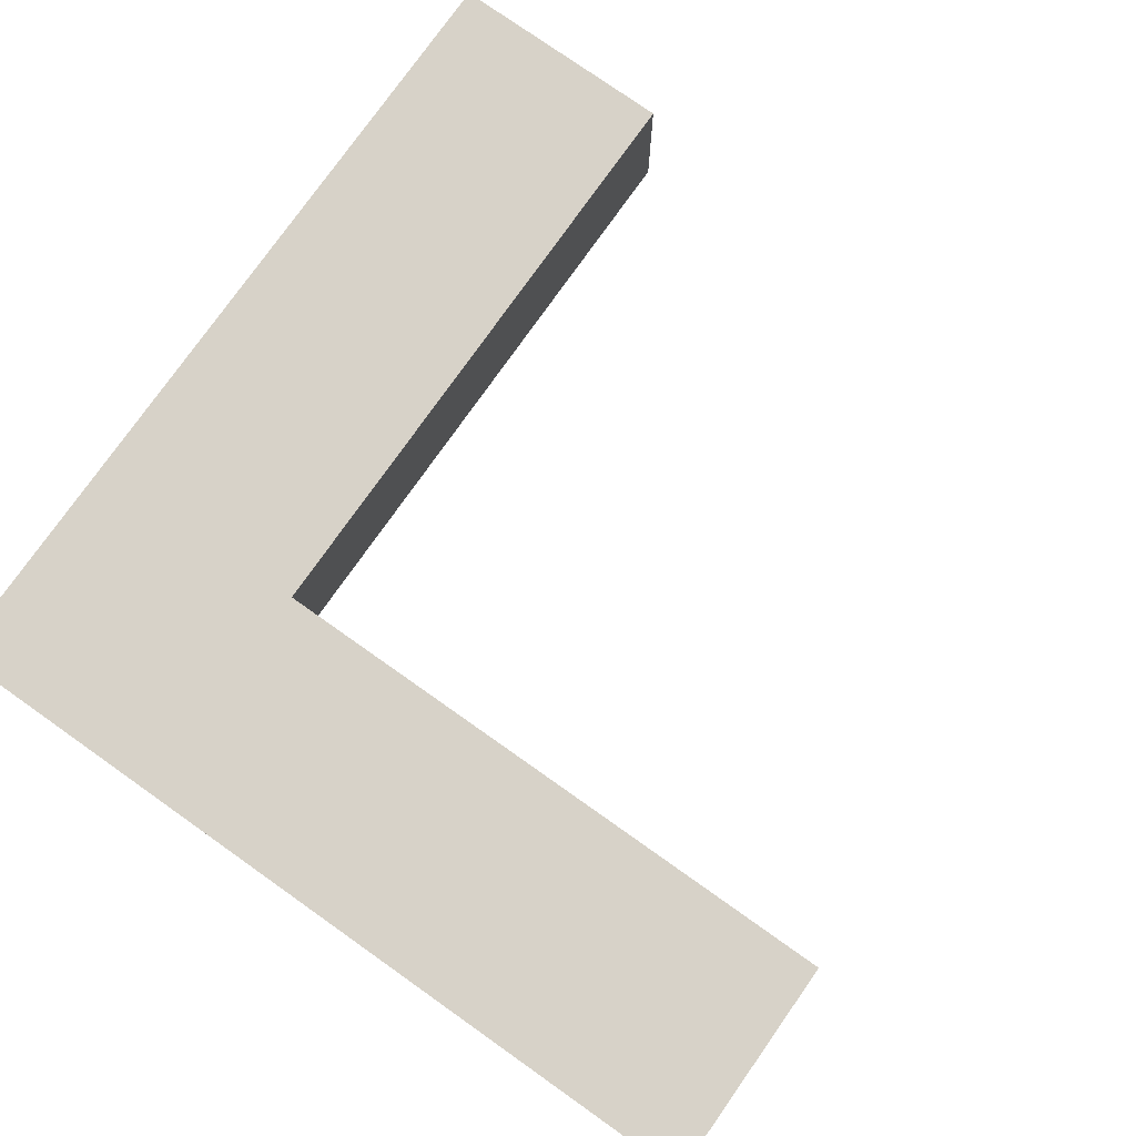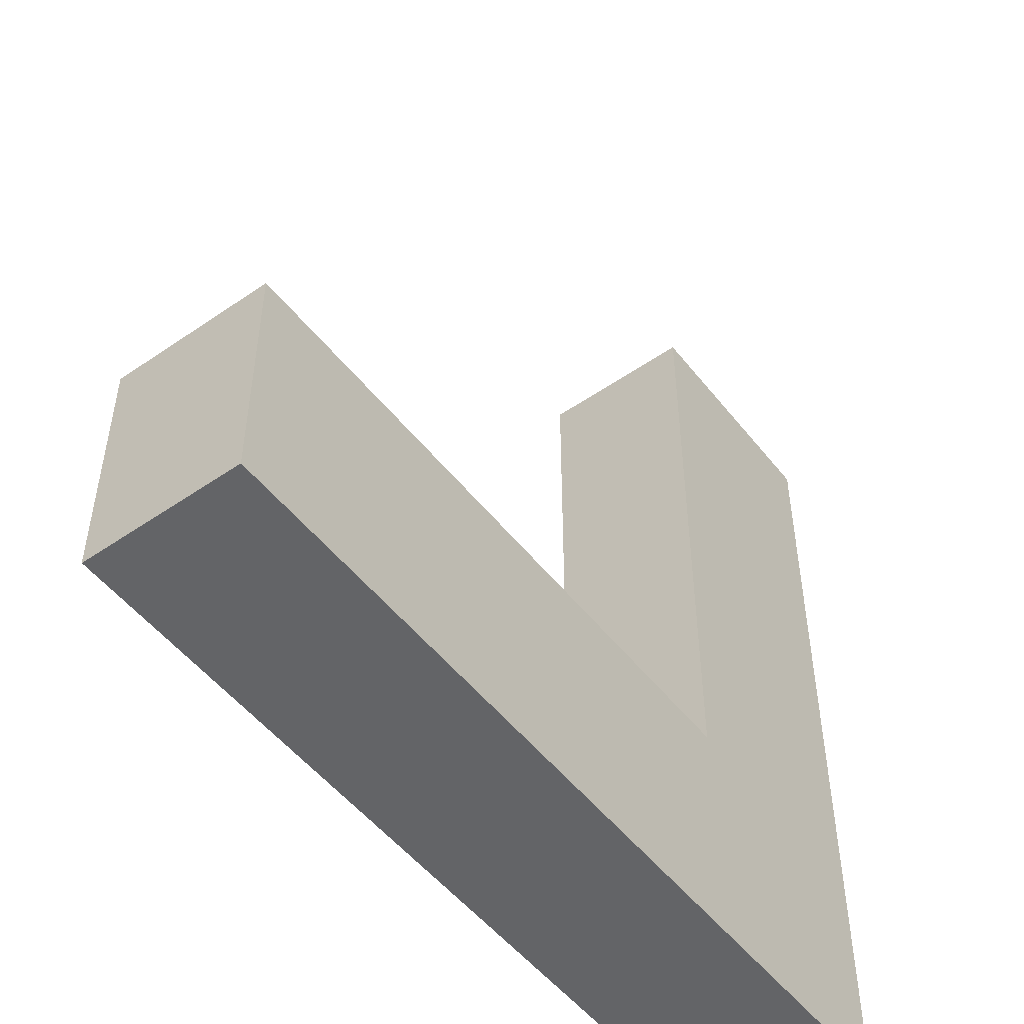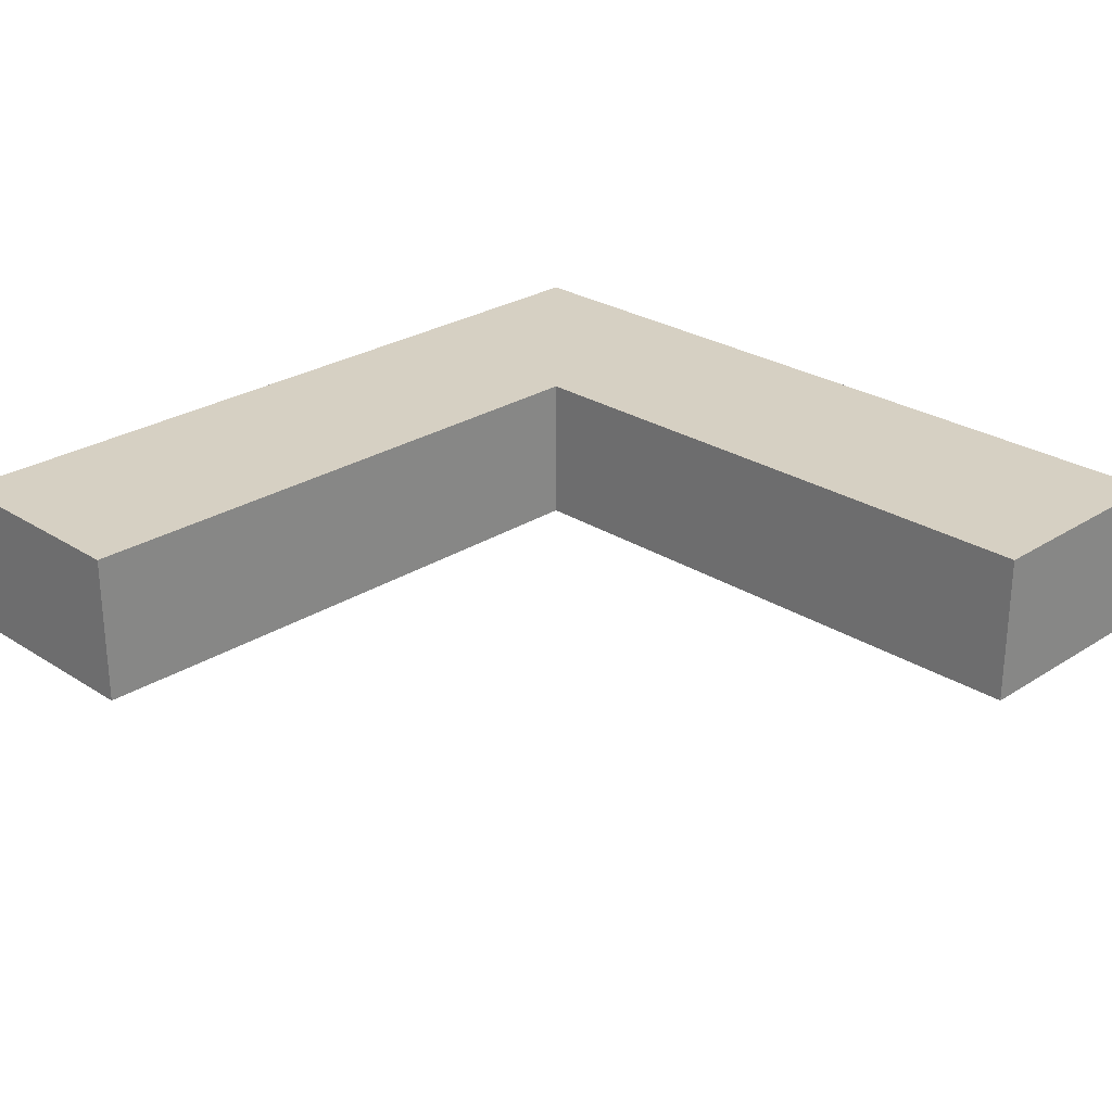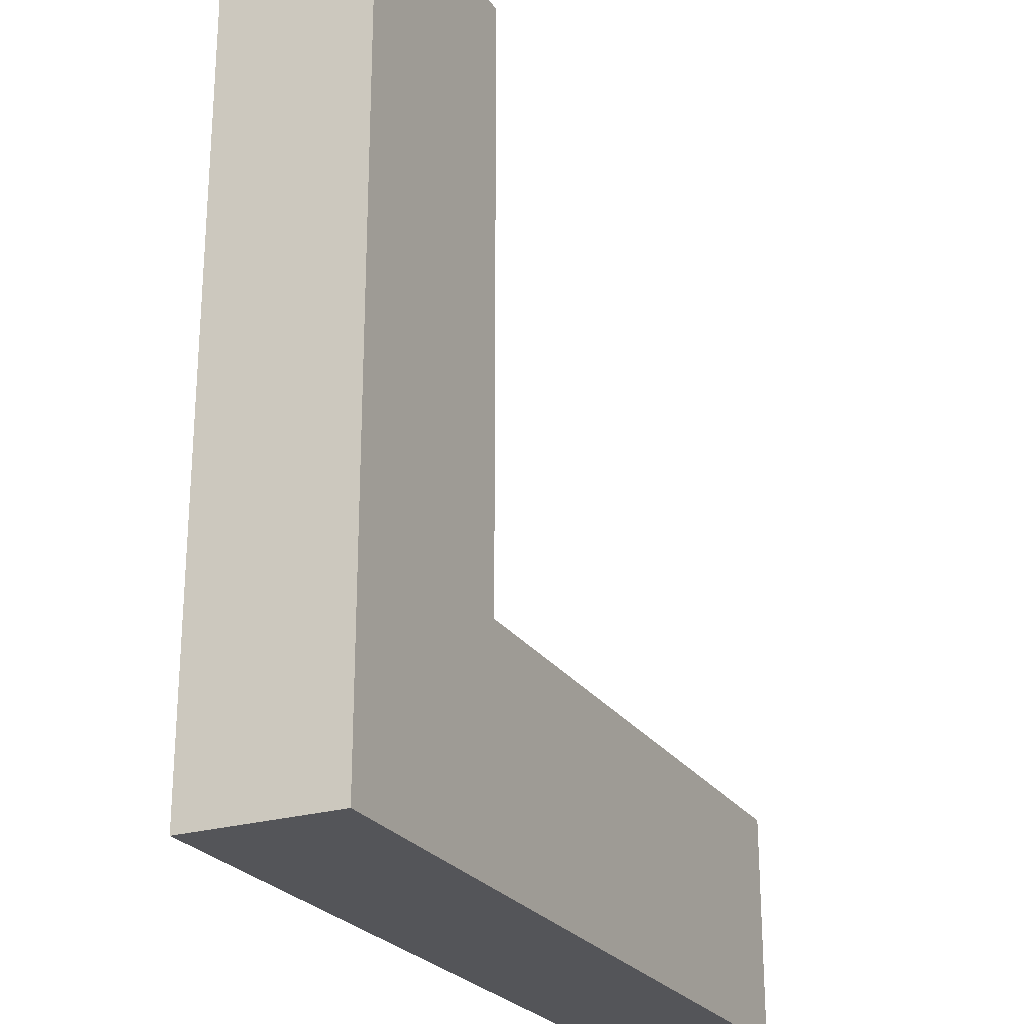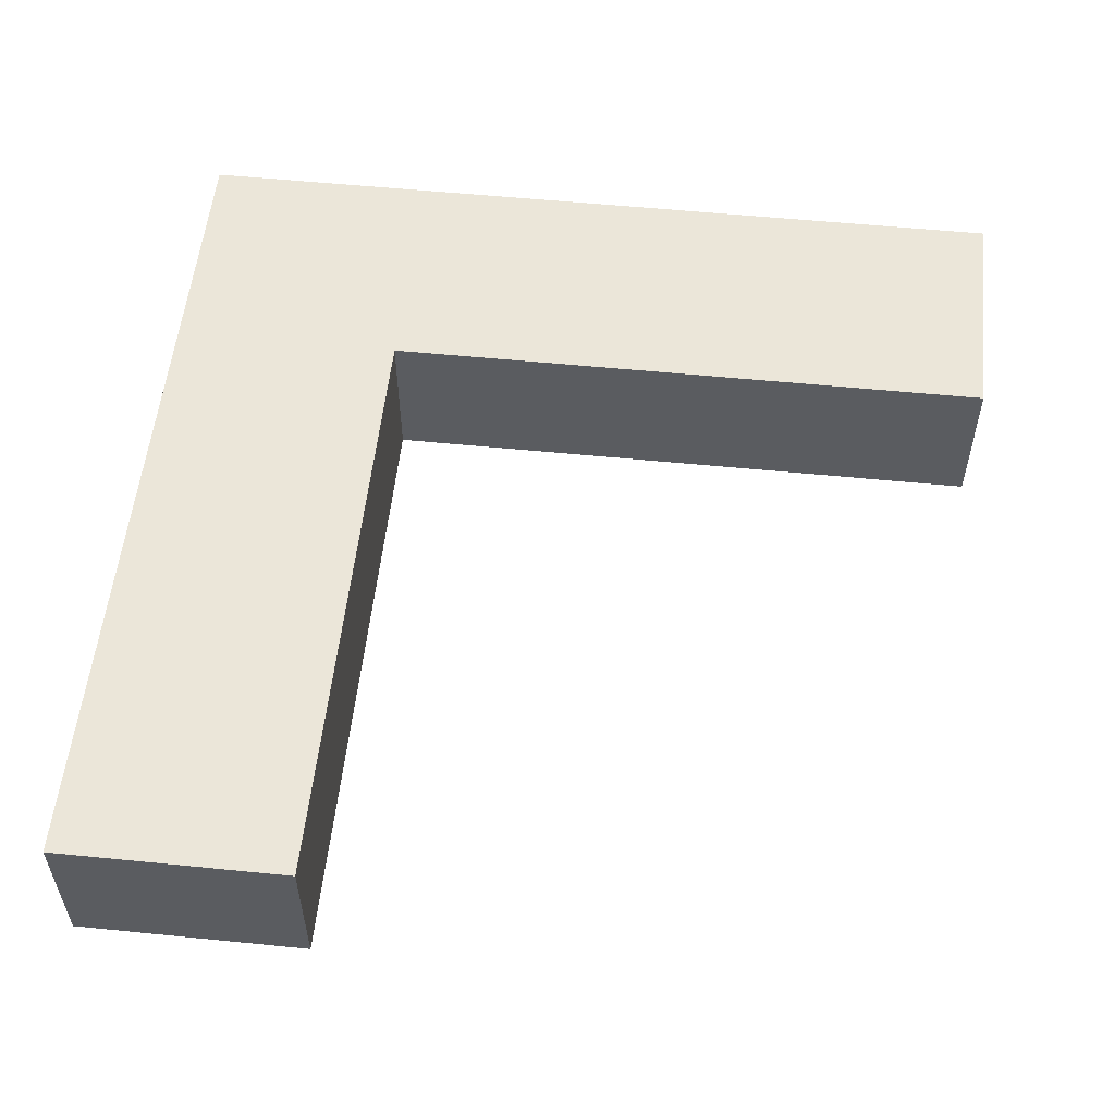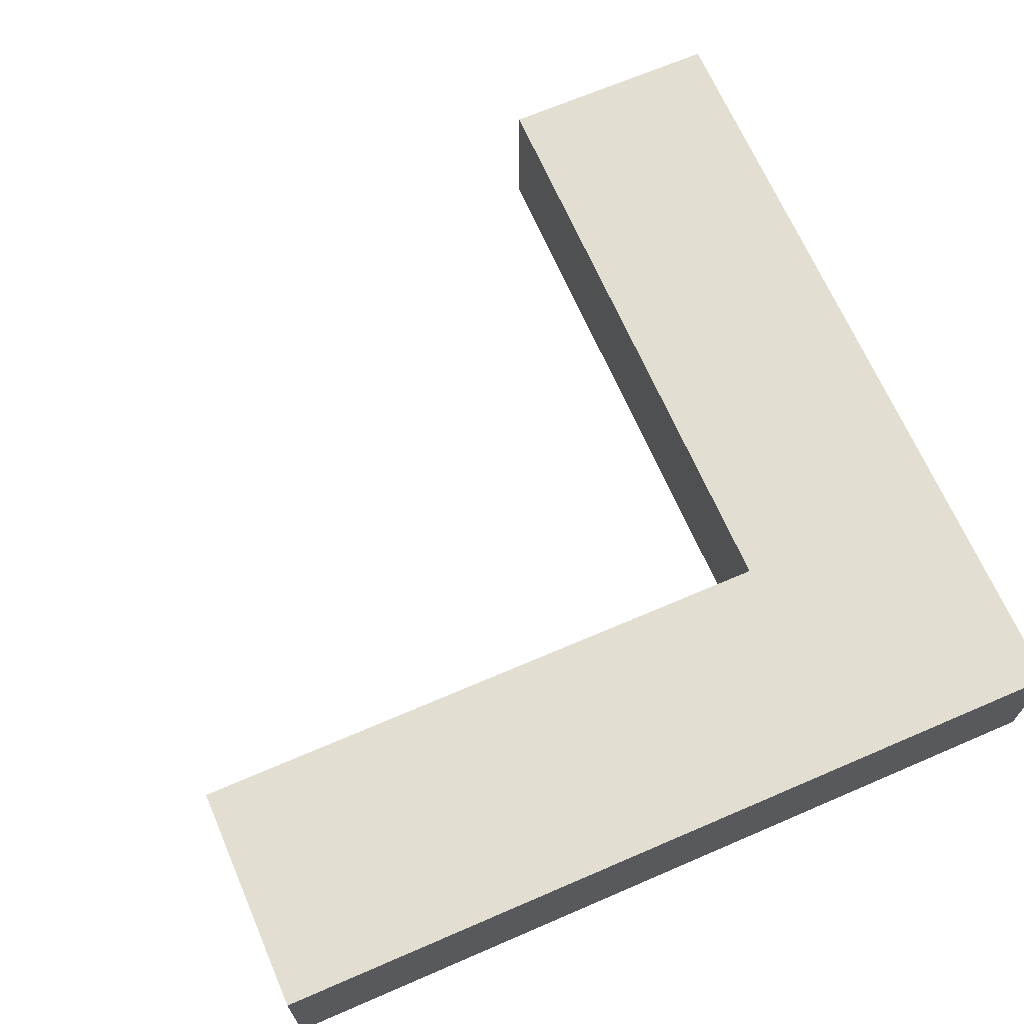
<metadata>
{"format":"obj","ext":"obj","renderer":"f3d","projection":"perspective","resolution":1024,"background":"white","views":[{"elev":77.4,"azim":-144.8,"up":"+Y"},{"elev":-51.2,"azim":-53.1,"up":"+Z"},{"elev":26.5,"azim":-45.0,"up":"+Y"},{"elev":-24.6,"azim":115.9,"up":"+Z"},{"elev":55.4,"azim":-84.0,"up":"+Y"},{"elev":67.4,"azim":66.6,"up":"+Y"}]}
</metadata>
<code>
o Component_123_5/Component_123/mesh73/mesh73-geometry#mesh73-geometry
v 0.8639 -0.3699 -0.2749
v 0.8324 -0.3699 -0.2434
v 0.8639 -0.3699 -0.1594
v 0.7484 -0.3699 -0.2749
v 0.8324 -0.3699 -0.1594
v 0.8639 -0.391 -0.2749
v 0.7484 -0.3699 -0.2434
v 0.8324 -0.391 -0.1594
v 0.8639 -0.391 -0.1594
v 0.7484 -0.391 -0.2749
v 0.7484 -0.391 -0.2434
v 0.8324 -0.391 -0.2434
f 1 2 3
f 2 1 4
f 3 2 1
f 4 1 2
f 5 3 2
f 2 3 5
f 3 6 1
f 1 6 3
f 6 4 1
f 1 4 6
f 2 4 7
f 7 4 2
f 8 3 5
f 5 3 8
f 2 8 5
f 5 8 2
f 6 3 9
f 9 3 6
f 4 6 10
f 10 6 4
f 4 11 7
f 7 11 4
f 11 2 7
f 7 2 11
f 3 8 9
f 9 8 3
f 8 2 12
f 12 2 8
f 8 6 9
f 9 6 8
f 6 12 10
f 10 12 6
f 11 4 10
f 10 4 11
f 2 11 12
f 12 11 2
f 6 8 12
f 12 8 6
f 10 12 11
f 11 12 10

</code>
